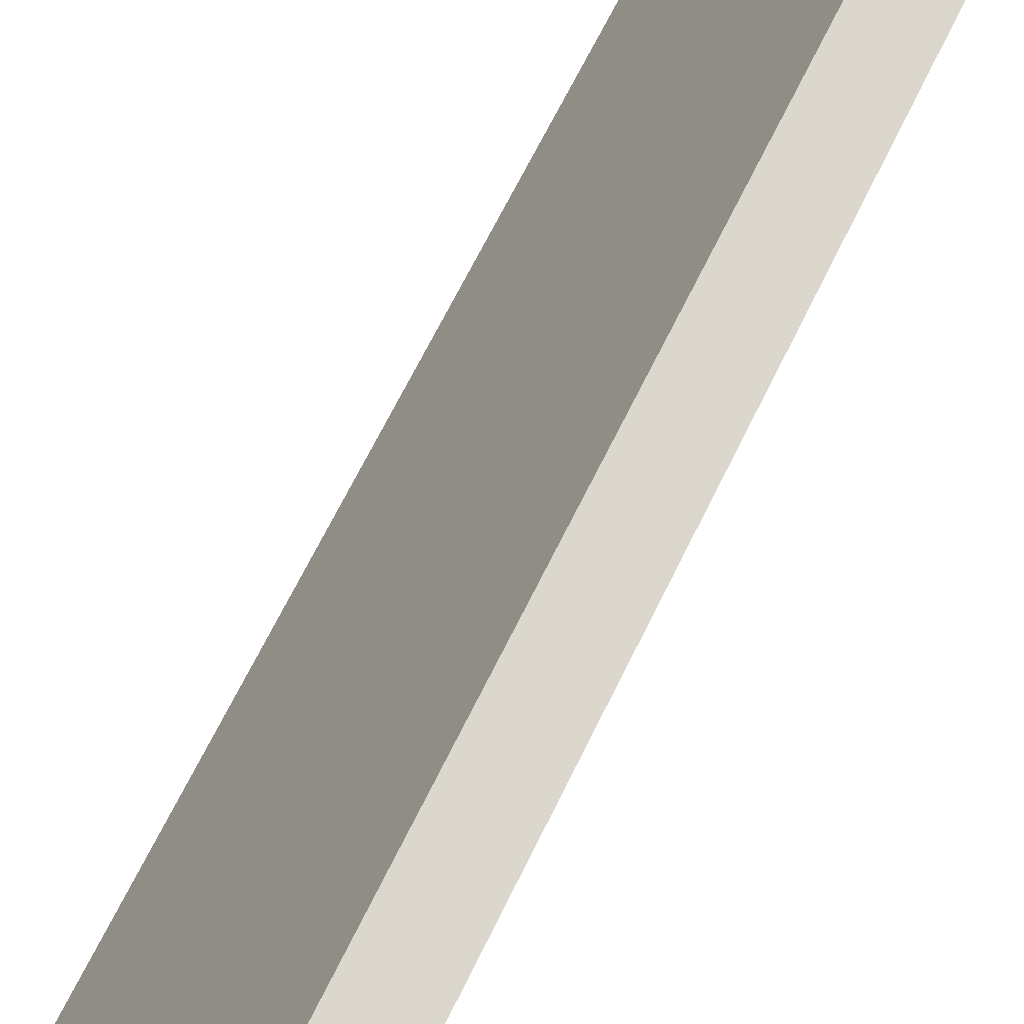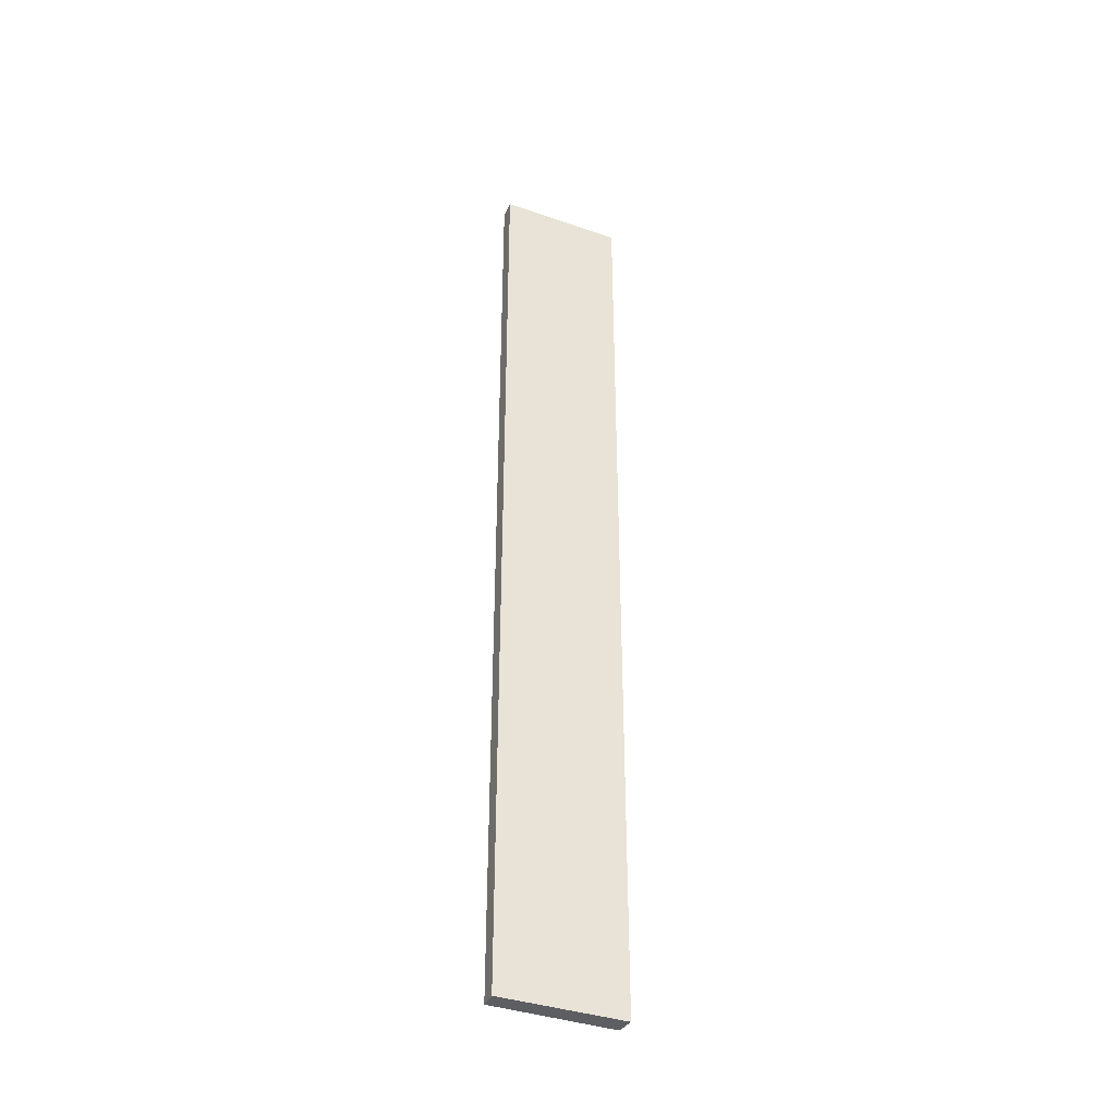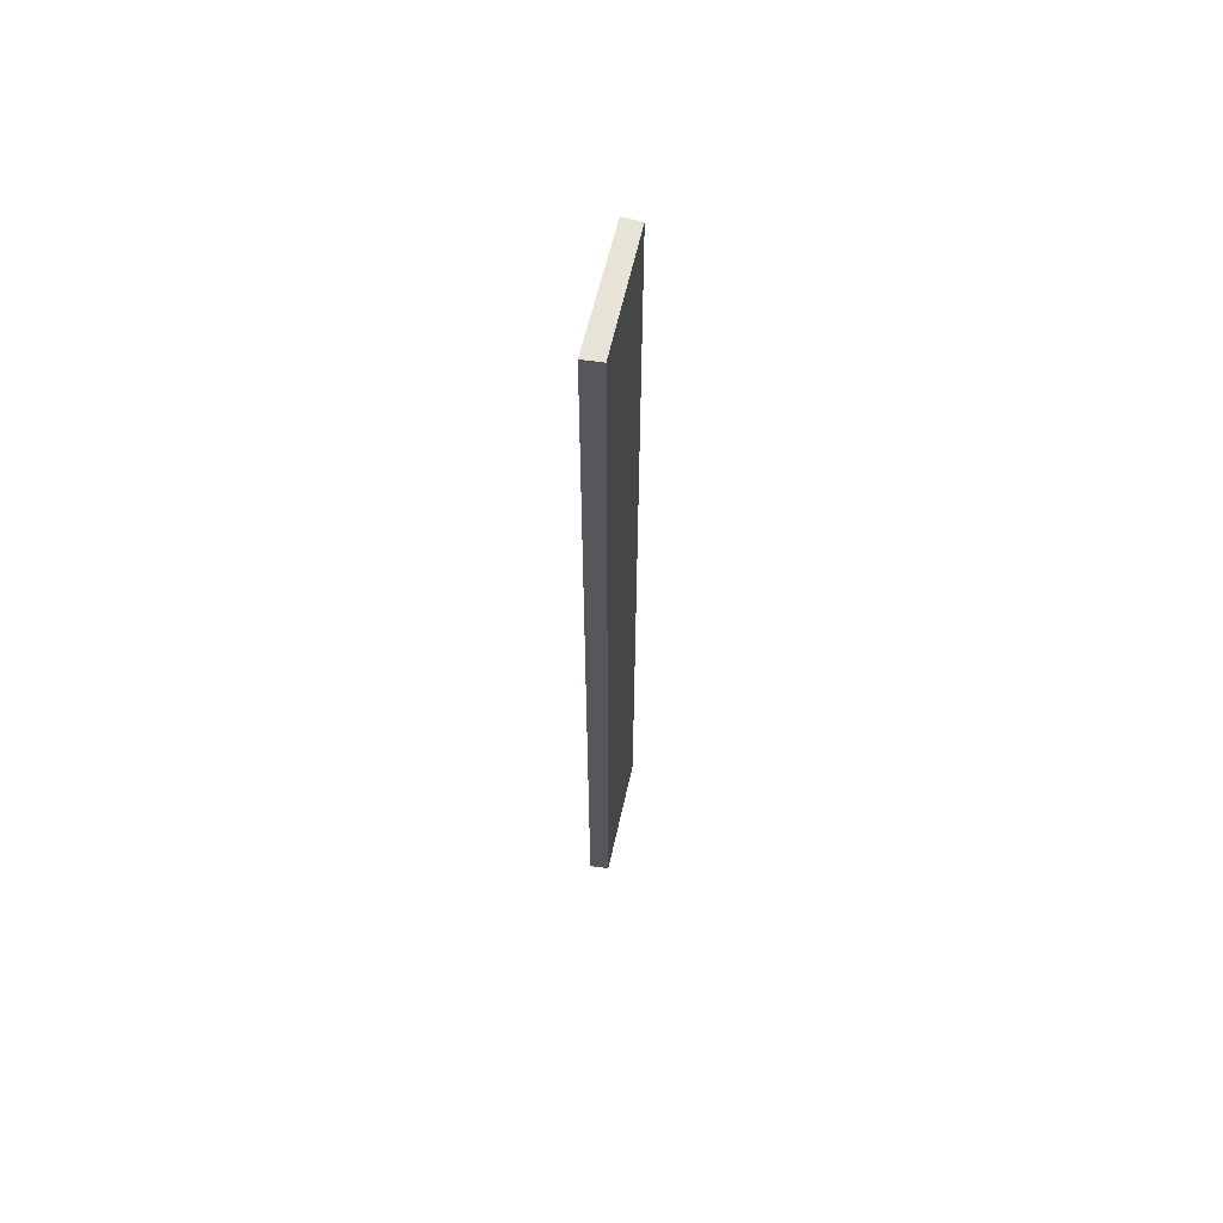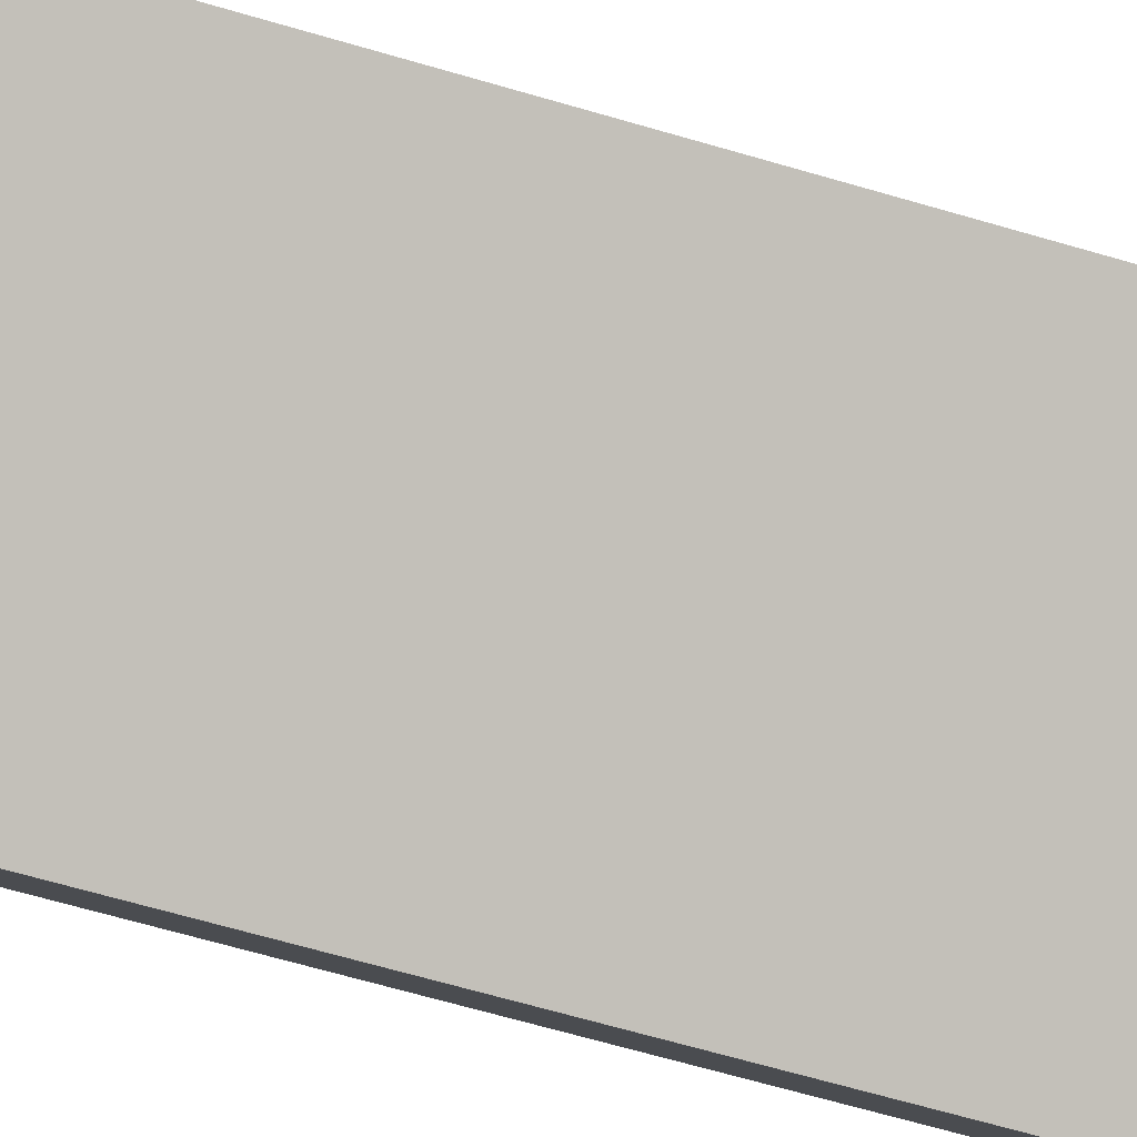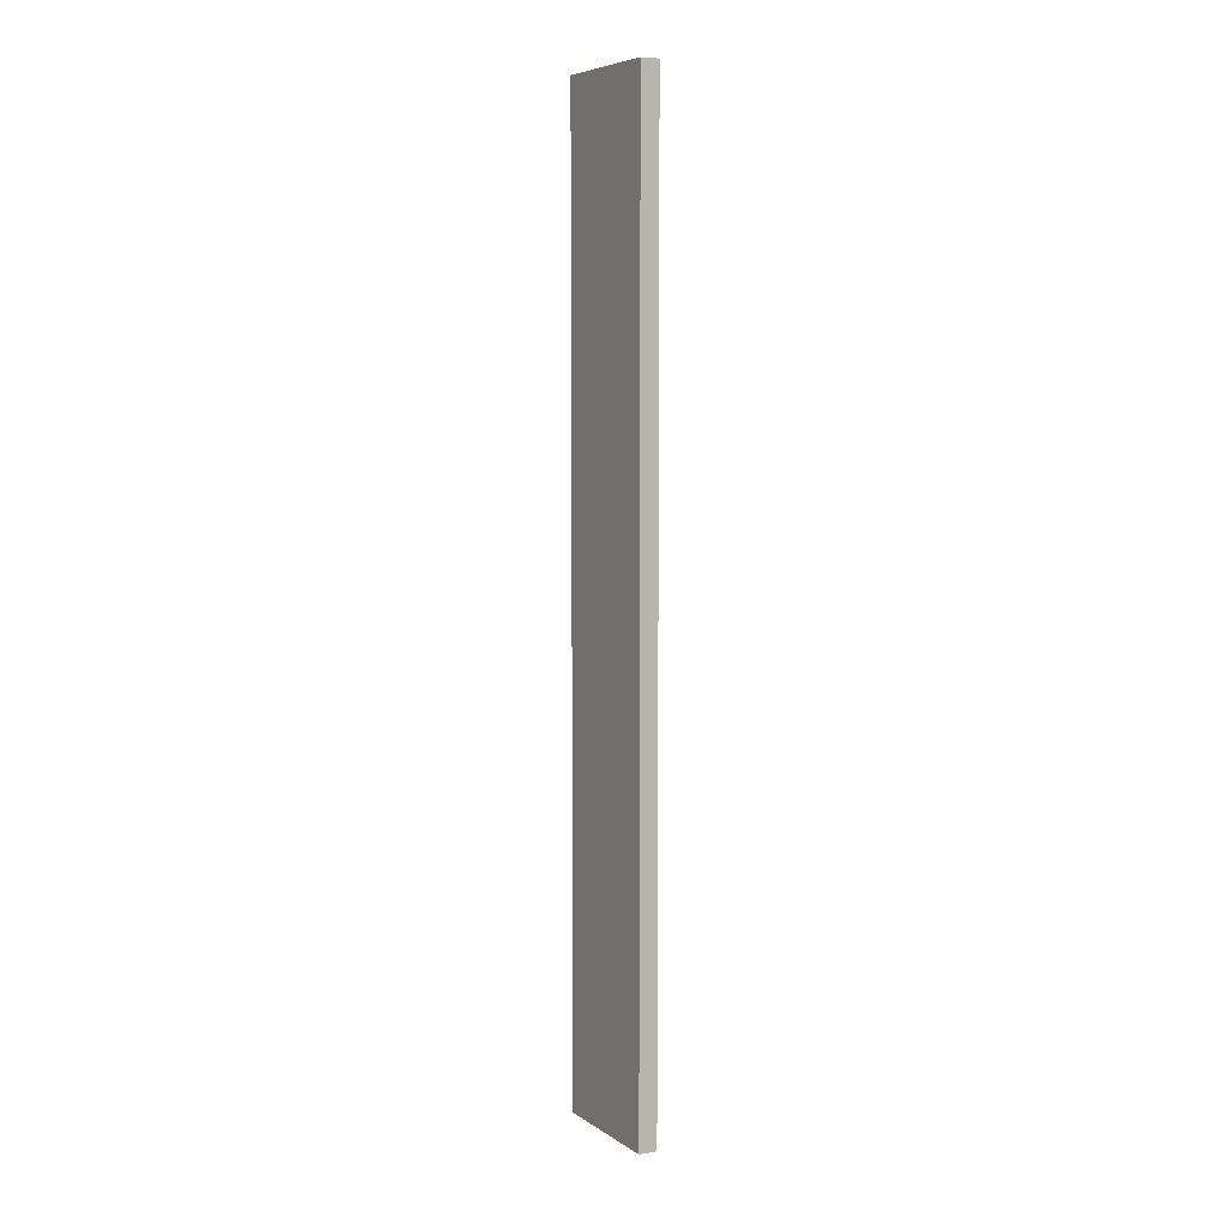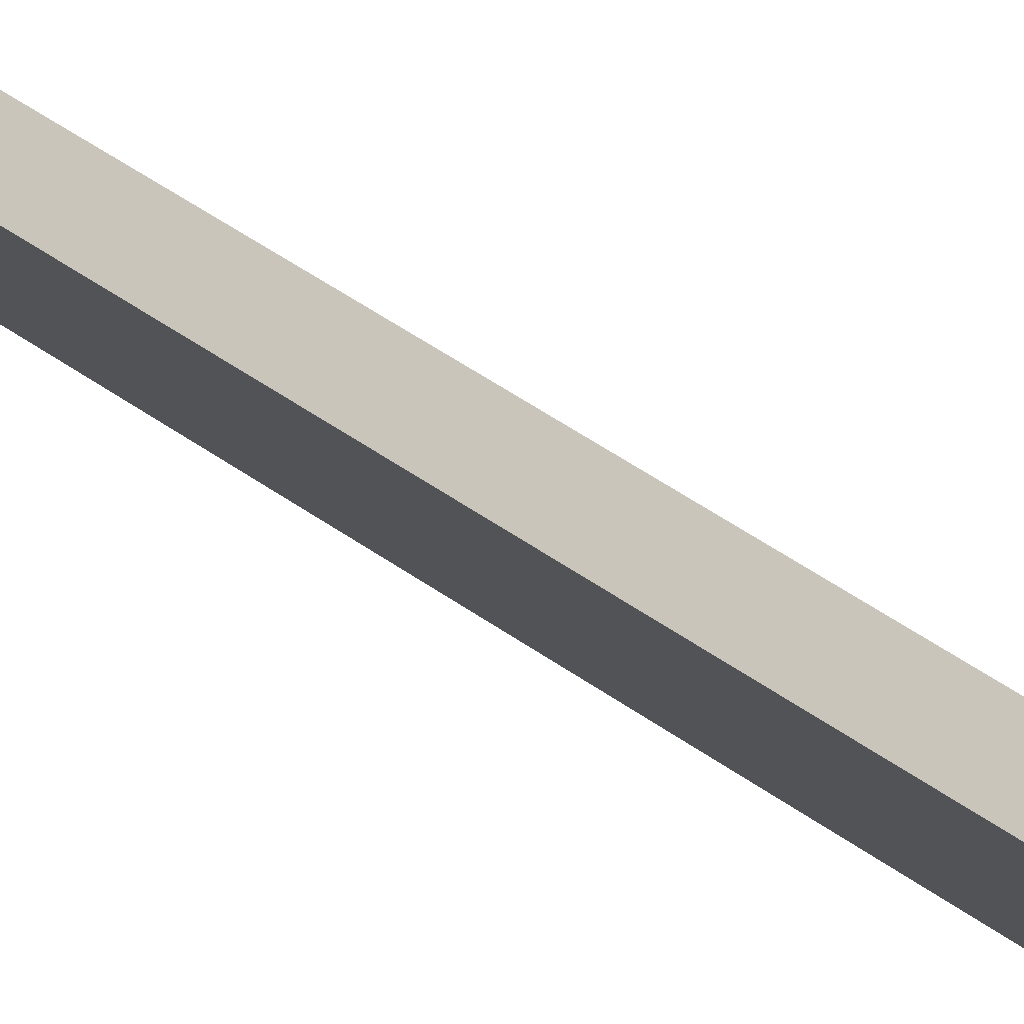
<metadata>
{"format":"obj","ext":"obj","renderer":"f3d","projection":"perspective","resolution":1024,"background":"white","views":[{"elev":36.2,"azim":-162.6,"up":"+Z"},{"elev":-37.8,"azim":28.4,"up":"+Y"},{"elev":62.0,"azim":155.6,"up":"+Y"},{"elev":-39.3,"azim":-113.0,"up":"+Z"},{"elev":6.5,"azim":-66.6,"up":"+Y"},{"elev":36.2,"azim":-44.5,"up":"+Z"}]}
</metadata>
<code>
v  1.211 15.55 -1.605
v  0.422 15.55 -0.062
v  1.481 15.55 -1.434
v  0.178 15.55 -0.235
v  0.227 15.55 0.19
v  0 15.55 9.523e-16
v  0.227 -1.163e-17 0.19
v  1.481 8.781e-17 -1.434
v  0.422 3.796e-18 -0.062
v  1.211 9.828e-17 -1.605
v  0 0 0
v  0.178 1.439e-17 -0.235
g defaultobject
f 1 2 3
f 2 1 4
f 2 4 5
f 5 4 6
f 7 2 5
f 2 7 3
f 3 7 8
f 8 7 9
f 8 1 3
f 1 8 10
f 10 4 1
f 4 10 6
f 6 10 11
f 11 10 12
f 11 5 6
f 5 11 7
f 9 10 8
f 10 9 12
f 12 9 7
f 12 7 11

</code>
